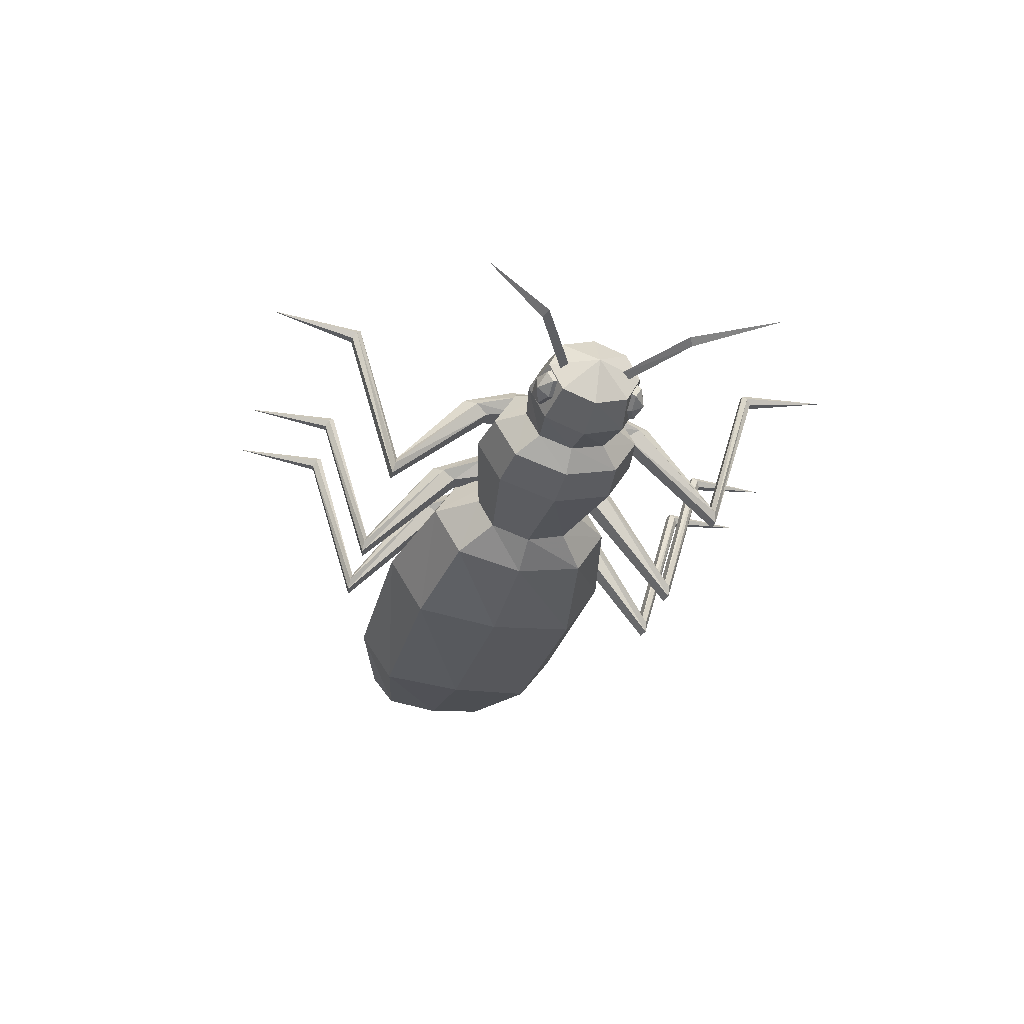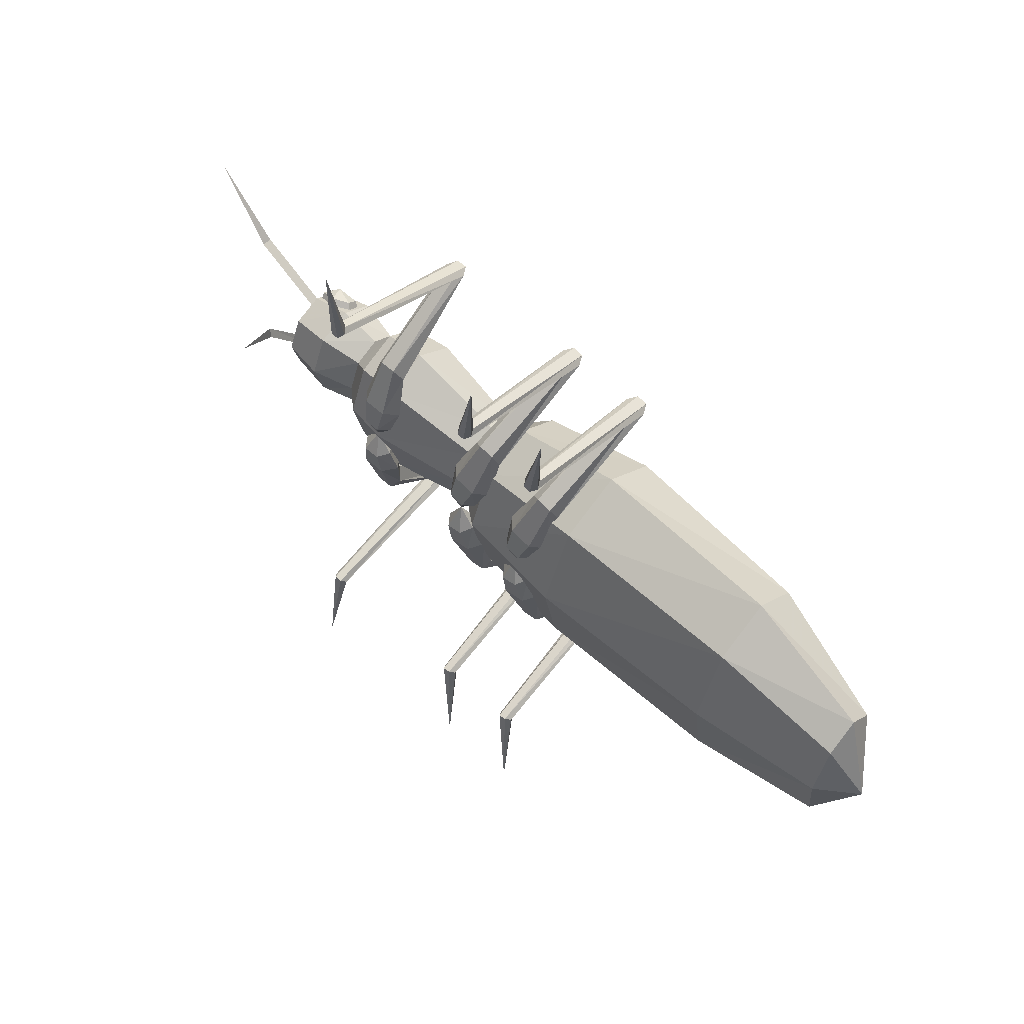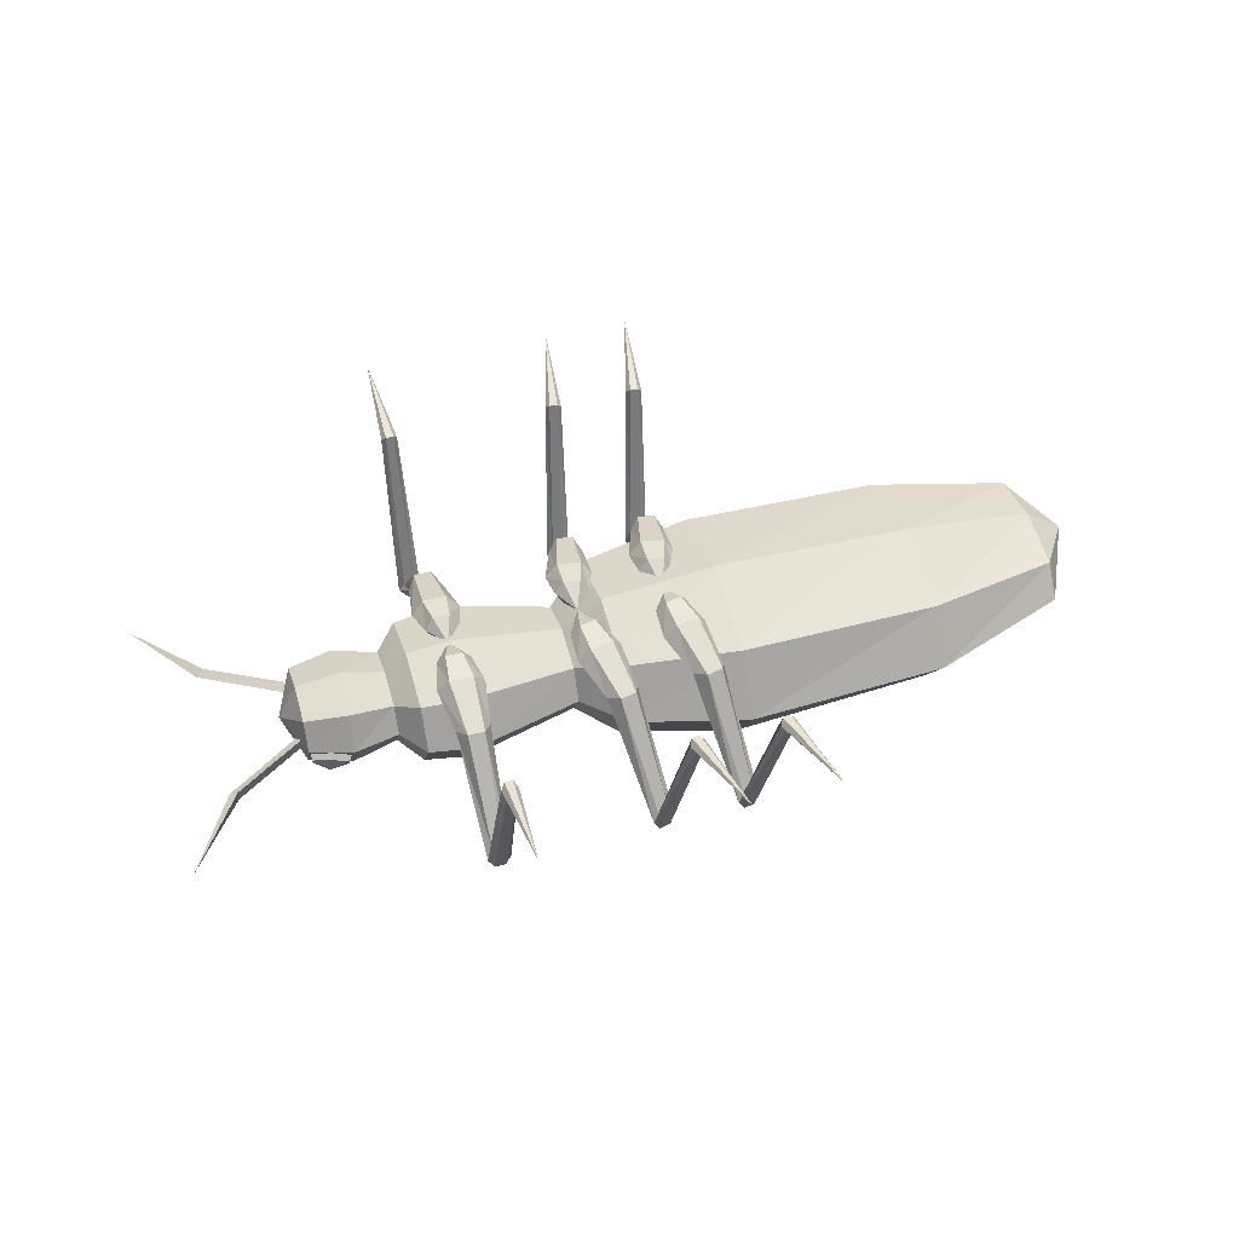
<metadata>
{"format":"obj","ext":"obj","renderer":"f3d","projection":"perspective","resolution":1024,"background":"white","views":[{"elev":-32.7,"azim":-110.2,"up":"+Z"},{"elev":52.3,"azim":43.2,"up":"+Y"},{"elev":47.8,"azim":-22.4,"up":"+Z"}]}
</metadata>
<code>
v -0.4739 -0.04291 -0.003198
v -0.4741 -0.04277 -0.01406
v -0.5414 -0.1199 -0.008764
v -0.3843 0.004514 -0.01456
v -0.3782 0.07189 -0.01382
v -0.3834 0.064 -0.008411
v -0.3781 0.07176 -0.002956
v -0.471 0.1231 -0.006672
v -0.4627 0.1277 -0.001273
v -0.4629 0.1278 -0.01213
v -0.5222 0.2111 -0.005
v -0.3886 0.01275 -0.008967
v -0.3841 0.004383 -0.003697
v -0.4817 -0.03738 -0.00848
v 0.0322 -0.2452 0.1119
v 0.03693 -0.2491 0.1059
v 0.0402 -0.3499 0.1223
v 0.01986 -0.2511 0.106
v 0.01387 -0.1934 -0.06412
v 0.02367 -0.2461 0.112
v 0.03211 -0.1933 -0.07467
v 0.0331 -0.254 0.09994
v 0.01411 -0.1973 -0.08482
v 0.02457 -0.255 0.1
v 0.00796 -0.1961 -0.07442
v 0.003419 -0.1185 0.04716
v 0.02595 -0.192 -0.06425
v 0.02838 -0.1018 0.03967
v 0.02618 -0.1959 -0.08494
v 9.336e-05 -0.09134 0.03275
v -0.007112 -0.106 0.04004
v -0.006731 -0.06279 0.0682
v 0.02117 -0.1164 0.04698
v 0.03066 -0.05394 0.05298
v 0.01785 -0.08927 0.03256
v -0.008065 -0.05397 0.03858
v -0.02008 -0.05987 0.05351
v -0.006458 -0.03268 0.07311
v 0.01865 -0.05984 0.06793
v 0.01997 -0.02575 0.06017
v 0.01731 -0.05102 0.03831
v -0.007594 -0.02512 0.04779
v -0.01603 -0.02995 0.06054
v 0.002915 -0.0009319 0.06099
v 0.0104 -0.02303 0.0476
v 0.07888 0.2363 0.1112
v 0.07357 0.2331 0.1171
v 0.09906 0.3347 0.1298
v 0.04712 0.189 -0.05991
v 0.06241 0.2411 0.1115
v 0.06532 0.2355 0.1173
v 0.06508 0.186 -0.07049
v 0.04806 0.1933 -0.08051
v 0.07596 0.2419 0.1054
v 0.06774 0.2443 0.1055
v 0.024 0.1145 0.04973
v 0.04177 0.1929 -0.07013
v 0.04581 0.09403 0.04182
v 0.05878 0.1856 -0.06009
v 0.01618 0.0886 0.03473
v 0.05973 0.1899 -0.08069
v 0.004583 0.06085 0.06955
v 0.01153 0.1041 0.04235
v 0.03999 0.04617 0.05407
v 0.04115 0.1095 0.04947
v 0.001838 0.05303 0.03975
v 0.03332 0.08359 0.03446
v -0.0002114 0.03101 0.0738
v -0.009037 0.06053 0.05483
v 0.02469 0.02003 0.06066
v 0.0291 0.05367 0.06917
v -0.002567 0.02432 0.04833
v 0.02635 0.04585 0.03937
v -0.01009 0.03022 0.0612
v 0.01481 0.01924 0.04806
v 0.01716 0.02591 0.07353
v 0.01154 -0.03057 0.07292
v 0.417 -0.0395 0.04666
v 0.4227 0.02302 0.03429
v 0.4586 -0.04303 0.01395
v 0.416 -0.03849 -0.03706
v 0.4103 -0.101 -0.03004
v 0.2812 0.06723 0.04412
v 0.2842 0.1065 -0.01117
v 0.4247 0.04923 0.003094
v 0.2638 -0.1191 0.04208
v 0.2728 -0.02623 0.06618
v 0.2625 -0.1178 -0.06935
v 0.2595 -0.1571 -0.01405
v 0.4082 -0.1272 0.001163
v 0.2799 0.06858 -0.06731
v 0.2711 -0.02453 -0.07519
v 0.06879 0.09045 0.04946
v 0.07176 0.1312 -0.01465
v 0.05074 -0.1027 0.04734
v 0.06008 -0.006431 0.07514
v 0.0492 -0.1011 -0.08177
v 0.04623 -0.1419 -0.01764
v 0.06725 0.09201 -0.07966
v 0.05809 -0.004416 -0.09195
v -0.05646 0.08153 0.0426
v -0.05414 0.1137 -0.009838
v -0.07067 -0.07053 0.04094
v -0.0633 0.005229 0.06364
v -0.07193 -0.06926 -0.06463
v -0.07424 -0.1014 -0.01219
v -0.05771 0.08281 -0.06297
v -0.06502 0.006964 -0.08024
v -0.1016 0.0542 0.0186
v -0.1003 0.07301 -0.01331
v -0.1099 -0.03477 0.01763
v -0.1056 0.009555 0.03142
v -0.1107 -0.03399 -0.0466
v -0.1121 -0.05282 -0.01469
v -0.1024 0.05497 -0.04562
v -0.1067 0.01065 -0.05942
v -0.2165 0.08621 0.03431
v -0.2145 0.114 -0.01147
v -0.2288 -0.04527 0.03287
v -0.2224 0.02024 0.05269
v -0.2299 -0.04416 -0.05929
v -0.2319 -0.07195 -0.0135
v -0.2176 0.08732 -0.05785
v -0.224 0.02181 -0.07765
v -0.2652 0.08501 0.03086
v -0.2633 0.1104 -0.01093
v -0.2764 -0.035 0.02955
v -0.2706 0.0248 0.04762
v -0.2774 -0.03398 -0.05459
v -0.2792 -0.05935 -0.01279
v -0.2662 0.08603 -0.05327
v -0.272 0.02623 -0.07135
v -0.2906 0.06524 0.01619
v -0.2895 0.08127 -0.01099
v -0.2977 -0.01053 0.01537
v -0.294 0.02721 0.02711
v -0.2984 -0.009866 -0.03934
v -0.2995 -0.02589 -0.01216
v -0.2913 0.0659 -0.03851
v -0.295 0.02815 -0.05026
v -0.3379 0.0768 0.02655
v -0.3365 0.09592 -0.01023
v -0.3463 -0.01336 0.02556
v -0.3419 0.03153 0.04138
v -0.3472 -0.01247 -0.04841
v -0.3485 -0.03158 -0.01163
v -0.3387 0.07769 -0.04742
v -0.3431 0.03279 -0.06323
v -0.3837 0.07323 0.02292
v -0.3826 0.08903 -0.007762
v -0.3906 -0.001279 0.02211
v -0.387 0.03583 0.03528
v -0.3914 -0.0005348 -0.0396
v -0.3924 -0.01633 -0.008915
v -0.3844 0.07397 -0.03878
v -0.388 0.03688 -0.05196
v -0.4077 0.03822 -0.006069
v 0.4219 0.02377 -0.02867
v 0.411 -0.1017 0.03293
v -0.3498 -0.02489 -0.02036
v -0.3698 -0.01433 -0.02406
v -0.3492 -0.01679 -0.03384
v -0.3692 -0.006223 -0.03752
v -0.3898 -0.003756 -0.02774
v -0.3551 -0.03 -0.02489
v -0.3704 -0.02244 -0.01058
v -0.3903 -0.01871 -0.01962
v -0.3904 -0.01187 -0.01426
v -0.372 -0.01383 -0.03976
v -0.373 -0.02787 -0.01643
v -0.3752 -0.02735 -0.03213
v -0.3391 0.08925 -0.01919
v -0.34 0.08134 -0.03276
v -0.3607 0.08261 -0.023
v -0.3616 0.07472 -0.03657
v -0.3823 0.07599 -0.02679
v -0.3454 0.09594 -0.02388
v -0.3598 0.09053 -0.009408
v -0.3814 0.08389 -0.01321
v -0.382 0.09131 -0.01872
v -0.3649 0.08336 -0.03893
v -0.3633 0.09705 -0.01542
v -0.3675 0.0978 -0.03136
v -0.3828 0.08445 -0.03047
v -0.3462 0.0891 -0.03564
v -0.3898 -0.01168 -0.03128
v -0.3546 -0.02297 -0.03656
v -0.2576 -0.3256 0.1261
v -0.2523 -0.2208 0.1155
v -0.2437 -0.2216 0.1154
v -0.2399 -0.2264 0.1094
v -0.2447 -0.2304 0.1035
v -0.2514 -0.1675 -0.06067
v -0.2393 -0.1687 -0.06083
v -0.257 -0.2248 0.1097
v -0.252 -0.1715 -0.08134
v -0.2577 -0.1689 -0.07092
v -0.2335 -0.1712 -0.07124
v -0.2399 -0.1726 -0.08149
v -0.2459 -0.09167 0.03584
v -0.2281 -0.09333 0.03561
v -0.2435 -0.06443 0.02136
v -0.2536 -0.07723 0.0287
v -0.218 -0.08055 0.02824
v -0.2258 -0.06609 0.02112
v -0.2442 -0.03502 0.05674
v -0.2188 -0.0374 0.05641
v -0.2438 -0.02619 0.0271
v -0.2567 -0.02942 0.04208
v -0.2058 -0.03416 0.04141
v -0.2183 -0.02856 0.02677
v -0.2376 -0.005606 0.06157
v -0.2196 -0.007289 0.06133
v -0.2373 0.001954 0.03623
v -0.2465 -0.0009838 0.04902
v -0.2104 -0.004351 0.04855
v -0.2192 0.0002707 0.036
v -0.2263 0.02064 0.04936
v -0.193 0.365 0.1336
v -0.1986 0.2604 0.1207
v -0.2072 0.2612 0.1208
v -0.1979 0.2695 0.109
v -0.194 0.2646 0.1148
v -0.2037 0.2114 -0.05667
v -0.2158 0.2125 -0.05651
v -0.2111 0.2662 0.115
v -0.2218 0.2153 -0.06672
v -0.2157 0.217 -0.07708
v -0.2036 0.2159 -0.07724
v -0.1976 0.2131 -0.06703
v -0.2069 0.1332 0.03809
v -0.2247 0.1349 0.03832
v -0.235 0.1223 0.03089
v -0.2274 0.108 0.02324
v -0.2096 0.1064 0.02301
v -0.1994 0.119 0.03043
v -0.2081 0.0761 0.05765
v -0.2336 0.07848 0.05798
v -0.2469 0.0756 0.04323
v -0.2347 0.07036 0.02815
v -0.2093 0.06798 0.02782
v -0.196 0.07086 0.04256
v -0.2146 0.04658 0.06192
v -0.2326 0.04826 0.06215
v -0.2421 0.04563 0.04953
v -0.2336 0.04131 0.03666
v -0.2156 0.03963 0.03643
v -0.2061 0.04226 0.04906
v -0.2065 0.2703 0.1091
v -0.2532 -0.2296 0.1036
v -0.0592 -0.2366 0.1131
v -0.05447 -0.2405 0.107
v -0.05118 -0.3413 0.1234
v -0.07154 -0.2425 0.1072
v -0.07751 -0.1849 -0.06295
v -0.06773 -0.2376 0.1132
v -0.05929 -0.1847 -0.07348
v -0.0583 -0.2455 0.1011
v -0.07729 -0.1888 -0.08363
v -0.06681 -0.2465 0.1012
v -0.08344 -0.1876 -0.07322
v -0.08807 -0.1099 0.04119
v -0.06545 -0.1835 -0.06307
v -0.06311 -0.09319 0.03369
v -0.0652 -0.1874 -0.08375
v -0.09138 -0.08272 0.02677
v -0.0986 -0.09734 0.03406
v -0.0982 -0.05418 0.06222
v -0.07031 -0.1078 0.041
v -0.06082 -0.04532 0.047
v -0.07364 -0.08063 0.02659
v -0.09955 -0.04535 0.0326
v -0.1116 -0.05125 0.04753
v -0.09794 -0.02404 0.06713
v -0.07284 -0.05121 0.06195
v -0.07151 -0.01712 0.05419
v -0.07417 -0.04239 0.03233
v -0.09908 -0.01651 0.04181
v -0.1075 -0.02132 0.05456
v -0.08857 0.007702 0.05501
v -0.08108 -0.0144 0.04162
v -0.0125 0.2448 0.1124
v -0.01783 0.2416 0.1183
v 0.007658 0.3432 0.131
v -0.04428 0.1976 -0.05873
v -0.02899 0.2496 0.1127
v -0.02608 0.244 0.1185
v -0.02631 0.1946 -0.0693
v -0.04334 0.2018 -0.07932
v -0.01544 0.2504 0.1066
v -0.02366 0.2528 0.1067
v -0.06747 0.1231 0.04375
v -0.04963 0.2014 -0.06893
v -0.04568 0.1027 0.03585
v -0.03262 0.1941 -0.05891
v -0.0753 0.09724 0.02875
v -0.03167 0.1984 -0.0795
v -0.08688 0.06948 0.06357
v -0.07995 0.1127 0.03638
v -0.0515 0.0548 0.0481
v -0.05033 0.1181 0.04349
v -0.08965 0.06166 0.03377
v -0.05815 0.09221 0.02849
v -0.0917 0.03963 0.06782
v -0.1005 0.06916 0.04885
v -0.0668 0.02865 0.05468
v -0.06237 0.0623 0.0632
v -0.09405 0.03294 0.04235
v -0.06513 0.05448 0.03339
v -0.1016 0.03883 0.05522
v -0.07666 0.02785 0.04208
v -0.07432 0.03454 0.06755
v -0.07994 -0.02195 0.06694
f 2 1 3
f 4 1 2
f 6 5 7
f 8 7 9
f 10 6 8
f 7 5 9
f 10 8 11
f 12 4 2
f 13 12 14
f 1 14 3
f 14 2 3
f 4 13 1
f 8 9 11
f 6 7 8
f 5 6 10
f 9 5 10
f 9 10 11
f 12 2 14
f 13 14 1
f 4 12 13
f 16 15 17
f 19 18 20
f 21 15 16
f 23 22 24
f 26 25 19
f 28 27 21
f 30 29 23
f 32 31 26
f 34 33 28
f 36 35 30
f 38 37 32
f 40 39 34
f 42 41 36
f 44 43 38
f 44 45 42
f 47 46 48
f 50 49 51
f 47 52 46
f 54 53 55
f 57 56 49
f 59 58 52
f 61 60 53
f 63 62 56
f 65 64 58
f 67 66 60
f 69 68 62
f 71 70 64
f 73 72 66
f 74 44 68
f 75 44 72
f 70 44 75
f 72 74 66
f 70 75 64
f 68 76 62
f 66 69 60
f 64 73 58
f 62 71 56
f 60 63 53
f 58 67 52
f 56 65 49
f 53 57 55
f 52 61 46
f 49 59 51
f 55 50 48
f 51 47 48
f 44 40 45
f 43 42 36
f 45 40 34
f 77 38 32
f 37 36 30
f 41 34 28
f 39 32 26
f 31 30 23
f 35 28 21
f 33 26 19
f 25 23 24
f 29 21 16
f 27 19 20
f 18 24 17
f 15 20 17
f 22 16 17
f 19 25 18
f 21 27 15
f 23 29 22
f 26 31 25
f 28 33 27
f 30 35 29
f 32 37 31
f 34 39 33
f 36 41 35
f 38 43 37
f 40 77 39
f 42 45 41
f 44 38 77
f 44 42 43
f 46 54 48
f 57 49 50
f 59 52 47
f 61 53 54
f 63 56 57
f 65 58 59
f 67 60 61
f 69 62 63
f 71 64 65
f 73 66 67
f 74 68 69
f 76 70 71
f 75 72 73
f 68 44 76
f 72 44 74
f 76 44 70
f 66 74 69
f 64 75 73
f 62 76 71
f 60 69 63
f 58 73 67
f 56 71 65
f 53 63 57
f 52 67 61
f 49 65 59
f 55 57 50
f 46 61 54
f 51 59 47
f 54 55 48
f 50 51 48
f 44 77 40
f 43 36 37
f 45 34 41
f 77 32 39
f 37 30 31
f 41 28 35
f 39 26 33
f 31 23 25
f 35 21 29
f 33 19 27
f 25 24 18
f 29 16 22
f 27 20 15
f 24 22 17
f 20 18 17
f 79 78 80
f 82 81 80
f 84 83 85
f 87 86 78
f 89 88 90
f 92 91 81
f 94 93 84
f 96 95 87
f 98 97 89
f 100 99 92
f 102 101 94
f 104 103 96
f 106 105 98
f 108 107 100
f 110 109 102
f 112 111 104
f 114 113 106
f 116 115 108
f 118 117 110
f 120 119 112
f 122 121 114
f 124 123 116
f 126 125 118
f 128 127 120
f 130 129 122
f 132 131 124
f 134 133 126
f 136 135 128
f 138 137 130
f 140 139 132
f 142 141 134
f 144 143 136
f 146 145 138
f 148 147 140
f 150 149 142
f 152 151 144
f 154 153 146
f 156 155 148
f 149 157 152
f 153 157 156
f 156 157 155
f 152 157 151
f 147 150 142
f 145 156 148
f 143 154 146
f 141 152 144
f 139 142 134
f 137 148 140
f 135 146 138
f 133 144 136
f 131 134 126
f 129 140 132
f 127 138 130
f 125 136 128
f 123 126 118
f 121 132 124
f 119 130 122
f 117 128 120
f 115 118 110
f 113 124 116
f 111 122 114
f 109 120 112
f 107 110 102
f 105 116 108
f 103 114 106
f 101 112 104
f 99 102 94
f 97 108 100
f 95 106 98
f 93 104 96
f 91 94 84
f 88 100 92
f 86 98 89
f 83 96 87
f 158 84 85
f 82 92 81
f 159 89 90
f 79 87 78
f 81 158 80
f 78 159 80
f 85 79 80
f 90 82 80
f 85 83 79
f 78 86 159
f 90 88 82
f 81 91 158
f 84 93 83
f 87 95 86
f 89 97 88
f 92 99 91
f 94 101 93
f 96 103 95
f 98 105 97
f 100 107 99
f 102 109 101
f 104 111 103
f 106 113 105
f 108 115 107
f 110 117 109
f 112 119 111
f 114 121 113
f 116 123 115
f 118 125 117
f 120 127 119
f 122 129 121
f 124 131 123
f 126 133 125
f 128 135 127
f 130 137 129
f 132 139 131
f 134 141 133
f 136 143 135
f 138 145 137
f 140 147 139
f 142 149 141
f 144 151 143
f 146 153 145
f 148 155 147
f 150 157 149
f 154 157 153
f 155 157 150
f 151 157 154
f 155 150 147
f 153 156 145
f 151 154 143
f 149 152 141
f 147 142 139
f 145 148 137
f 143 146 135
f 141 144 133
f 139 134 131
f 137 140 129
f 135 138 127
f 133 136 125
f 131 126 123
f 129 132 121
f 127 130 119
f 125 128 117
f 123 118 115
f 121 124 113
f 119 122 111
f 117 120 109
f 115 110 107
f 113 116 105
f 111 114 103
f 109 112 101
f 107 102 99
f 105 108 97
f 103 106 95
f 101 104 93
f 99 94 91
f 97 100 88
f 95 98 86
f 93 96 83
f 91 84 158
f 88 92 82
f 86 89 159
f 83 87 79
f 158 85 80
f 159 90 80
f 161 160 162
f 161 163 164
f 165 162 160
f 167 166 168
f 169 164 163
f 171 170 167
f 173 172 174
f 176 175 174
f 172 173 177
f 179 178 180
f 175 176 181
f 180 182 183
f 184 180 183
f 185 181 183
f 179 180 184
f 172 177 182
f 175 181 185
f 172 178 174
f 171 167 186
f 171 169 187
f 186 167 168
f 170 165 160
f 187 169 163
f 161 166 160
f 161 162 163
f 161 164 168
f 165 187 162
f 167 170 166
f 169 186 164
f 171 165 170
f 175 173 174
f 179 176 174
f 173 185 177
f 178 182 180
f 176 184 181
f 182 177 183
f 181 184 183
f 177 185 183
f 176 179 184
f 178 172 182
f 173 175 185
f 178 179 174
f 171 186 169
f 171 187 165
f 186 168 164
f 170 160 166
f 187 163 162
f 161 168 166
f 189 188 190
f 191 188 192
f 193 190 194
f 196 195 197
f 198 192 199
f 200 194 201
f 202 197 203
f 204 199 205
f 206 201 207
f 208 203 209
f 210 205 211
f 212 207 213
f 214 209 215
f 216 211 217
f 218 214 215
f 220 219 221
f 222 219 223
f 224 220 225
f 227 226 228
f 229 222 230
f 231 224 232
f 233 227 234
f 235 229 236
f 237 231 238
f 239 233 240
f 241 235 242
f 243 237 244
f 245 239 246
f 247 241 248
f 245 246 218
f 246 247 218
f 248 243 218
f 240 241 247
f 238 239 245
f 242 237 243
f 234 235 241
f 232 233 239
f 236 231 237
f 228 229 235
f 225 227 233
f 230 224 231
f 249 222 229
f 221 226 227
f 223 220 224
f 221 219 226
f 218 217 214
f 218 213 216
f 217 211 208
f 215 209 206
f 213 207 210
f 211 205 202
f 209 203 200
f 207 201 204
f 205 199 196
f 203 197 193
f 201 194 198
f 199 192 250
f 197 195 189
f 194 190 191
f 195 188 189
f 190 188 191
f 192 188 250
f 193 189 190
f 196 250 195
f 198 191 192
f 200 193 194
f 202 196 197
f 204 198 199
f 206 200 201
f 208 202 203
f 210 204 205
f 212 206 207
f 214 208 209
f 216 210 211
f 218 215 212
f 223 219 220
f 249 219 222
f 220 221 225
f 226 249 228
f 222 223 230
f 224 225 232
f 227 228 234
f 229 230 236
f 231 232 238
f 233 234 240
f 235 236 242
f 237 238 244
f 239 240 246
f 241 242 248
f 244 245 218
f 247 248 218
f 243 244 218
f 246 240 247
f 244 238 245
f 248 242 243
f 240 234 241
f 238 232 239
f 242 236 237
f 234 228 235
f 232 225 233
f 236 230 231
f 228 249 229
f 225 221 227
f 230 223 224
f 226 219 249
f 218 216 217
f 218 212 213
f 217 208 214
f 215 206 212
f 213 210 216
f 211 202 208
f 209 200 206
f 207 204 210
f 205 196 202
f 203 193 200
f 201 198 204
f 199 250 196
f 197 189 193
f 194 191 198
f 250 188 195
f 252 251 253
f 255 254 256
f 257 251 252
f 259 258 260
f 262 261 255
f 264 263 257
f 266 265 259
f 268 267 262
f 270 269 264
f 272 271 266
f 274 273 268
f 276 275 270
f 278 277 272
f 280 279 274
f 280 281 278
f 283 282 284
f 286 285 287
f 283 288 282
f 290 289 291
f 293 292 285
f 295 294 288
f 297 296 289
f 299 298 292
f 301 300 294
f 303 302 296
f 305 304 298
f 307 306 300
f 309 308 302
f 310 280 304
f 311 280 308
f 306 280 311
f 308 310 302
f 306 311 300
f 304 312 298
f 302 305 296
f 300 309 294
f 298 307 292
f 296 299 289
f 294 303 288
f 292 301 285
f 289 293 291
f 288 297 282
f 285 295 287
f 291 286 284
f 287 283 284
f 280 276 281
f 279 278 272
f 281 276 270
f 313 274 268
f 273 272 266
f 277 270 264
f 275 268 262
f 267 266 259
f 271 264 257
f 269 262 255
f 261 259 260
f 265 257 252
f 263 255 256
f 254 260 253
f 251 256 253
f 258 252 253
f 255 261 254
f 257 263 251
f 259 265 258
f 262 267 261
f 264 269 263
f 266 271 265
f 268 273 267
f 270 275 269
f 272 277 271
f 274 279 273
f 276 313 275
f 278 281 277
f 280 274 313
f 280 278 279
f 282 290 284
f 293 285 286
f 295 288 283
f 297 289 290
f 299 292 293
f 301 294 295
f 303 296 297
f 305 298 299
f 307 300 301
f 309 302 303
f 310 304 305
f 312 306 307
f 311 308 309
f 304 280 312
f 308 280 310
f 312 280 306
f 302 310 305
f 300 311 309
f 298 312 307
f 296 305 299
f 294 309 303
f 292 307 301
f 289 299 293
f 288 303 297
f 285 301 295
f 291 293 286
f 282 297 290
f 287 295 283
f 290 291 284
f 286 287 284
f 280 313 276
f 279 272 273
f 281 270 277
f 313 268 275
f 273 266 267
f 277 264 271
f 275 262 269
f 267 259 261
f 271 257 265
f 269 255 263
f 261 260 254
f 265 252 258
f 263 256 251
f 260 258 253
f 256 254 253

</code>
